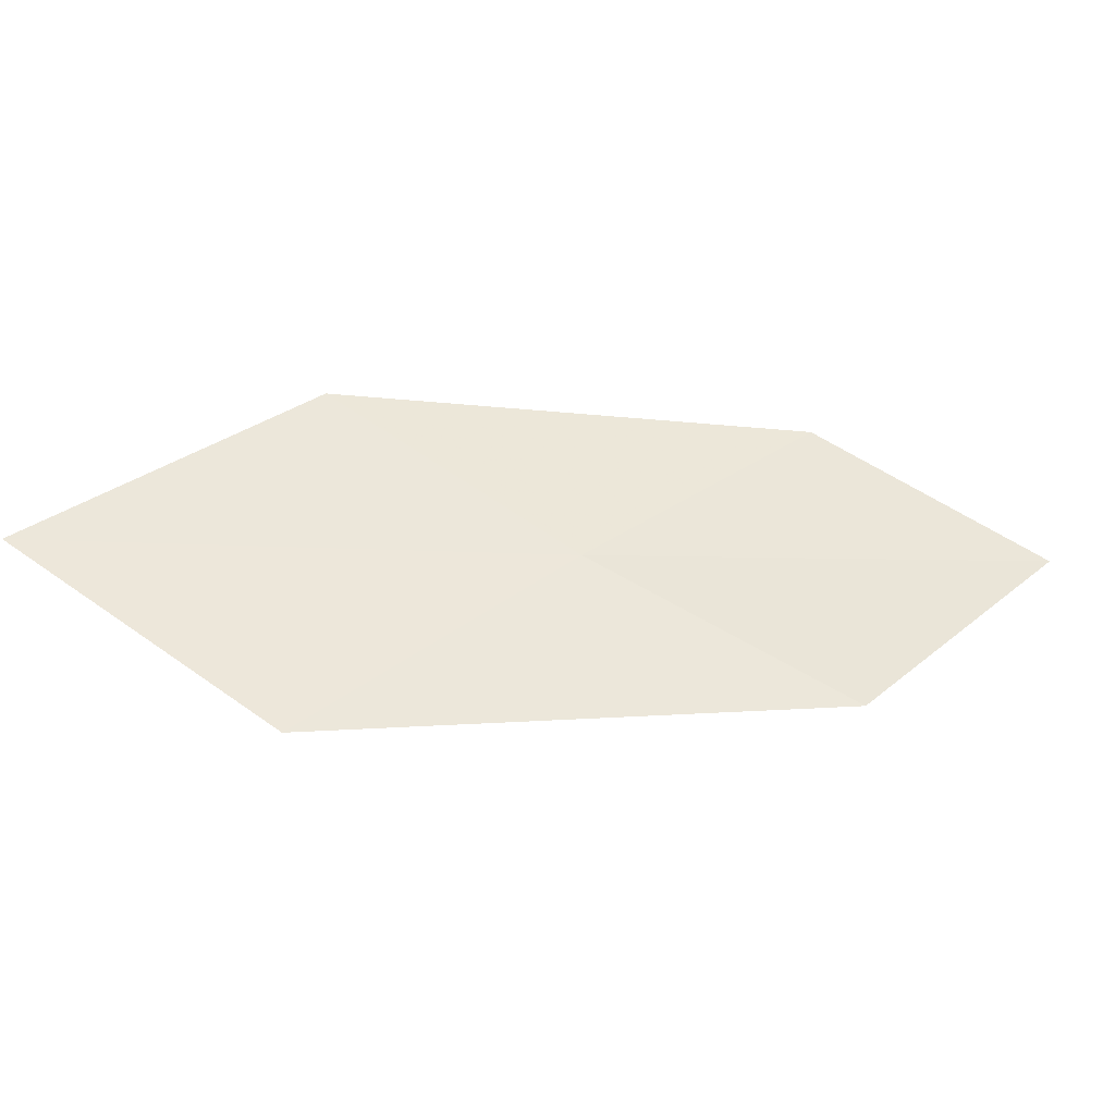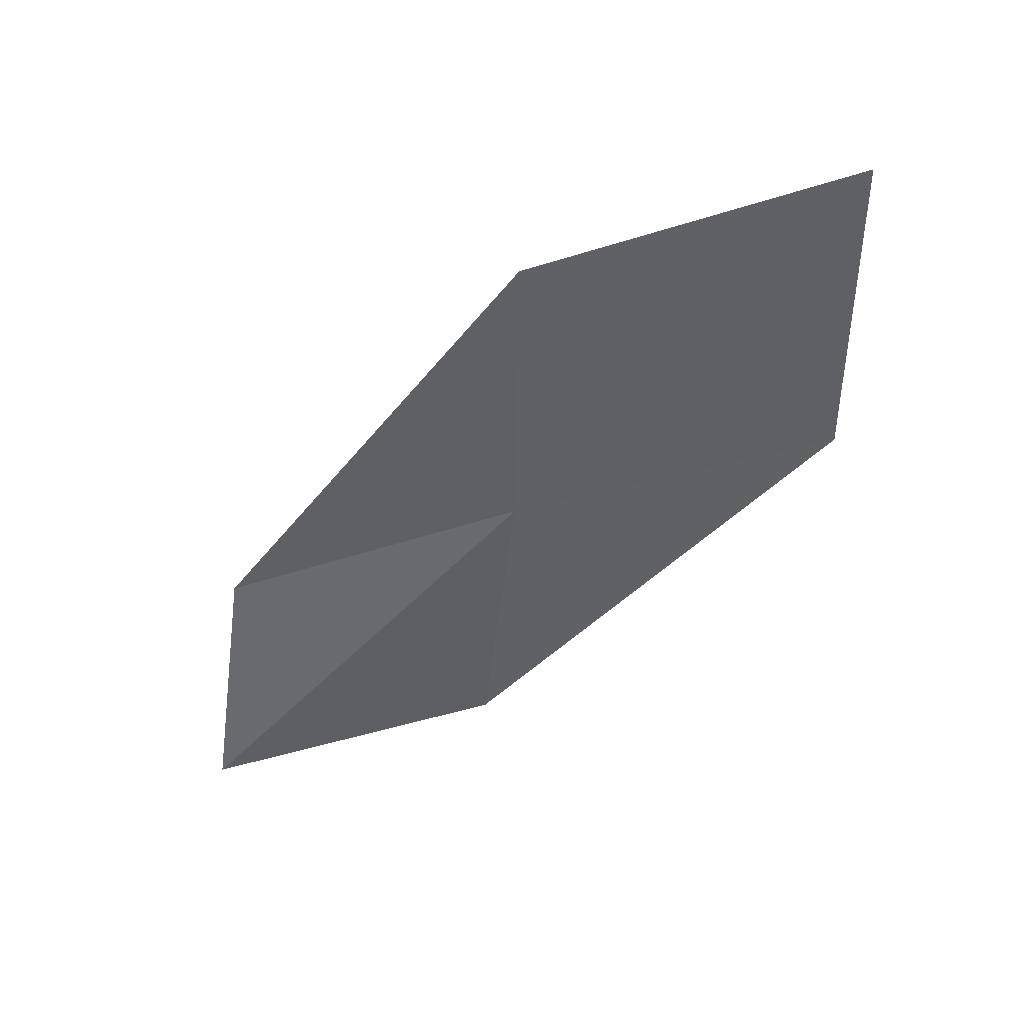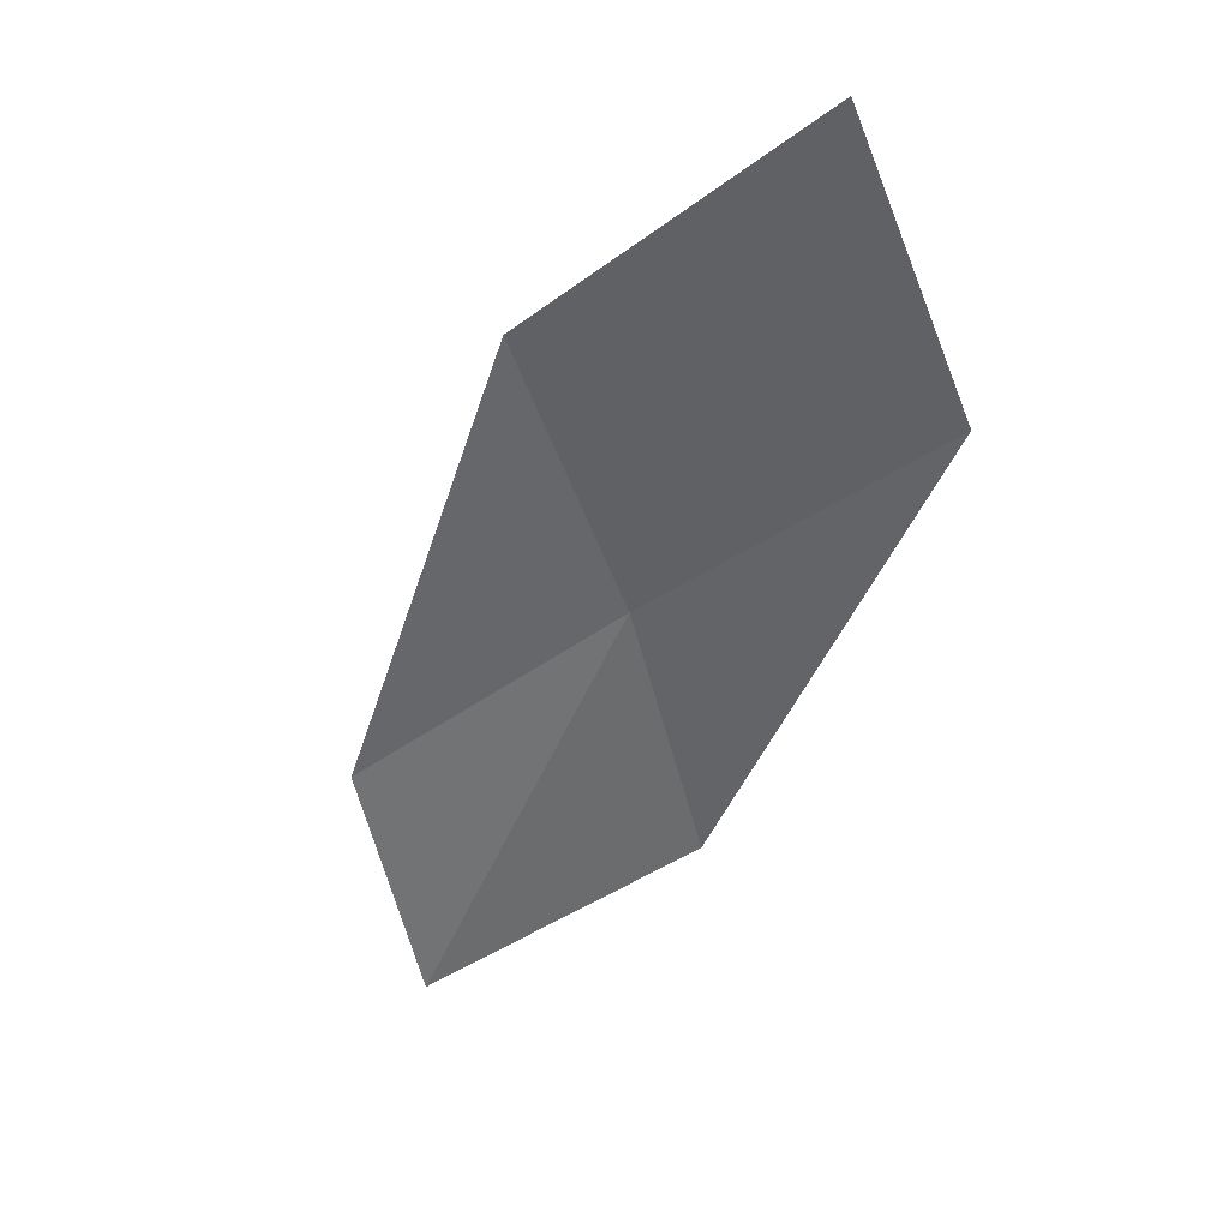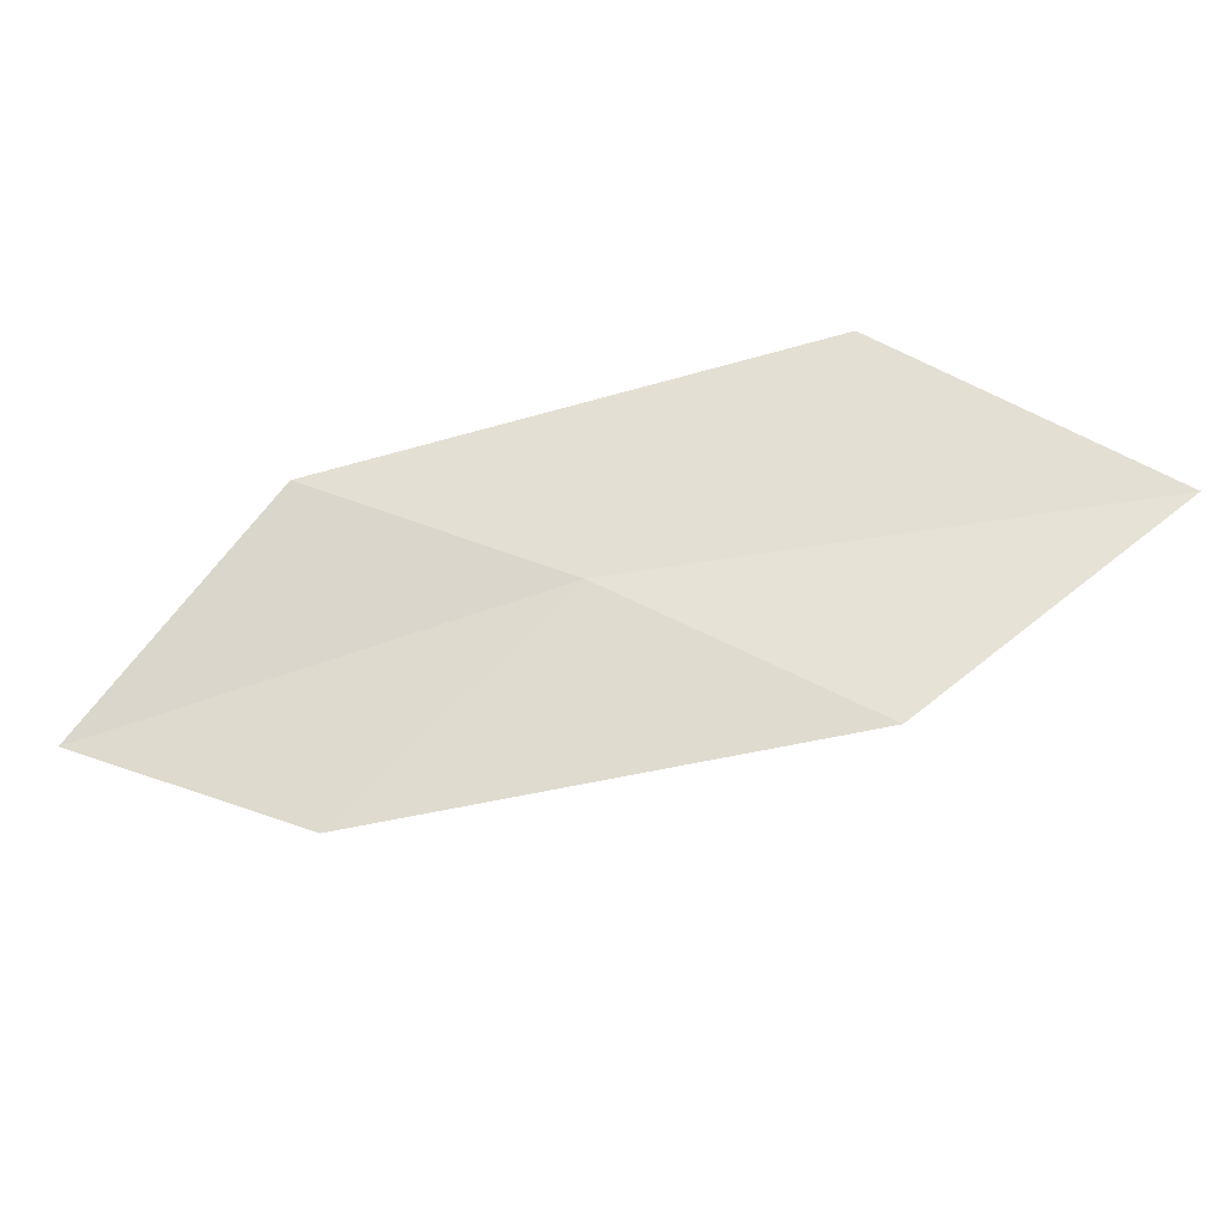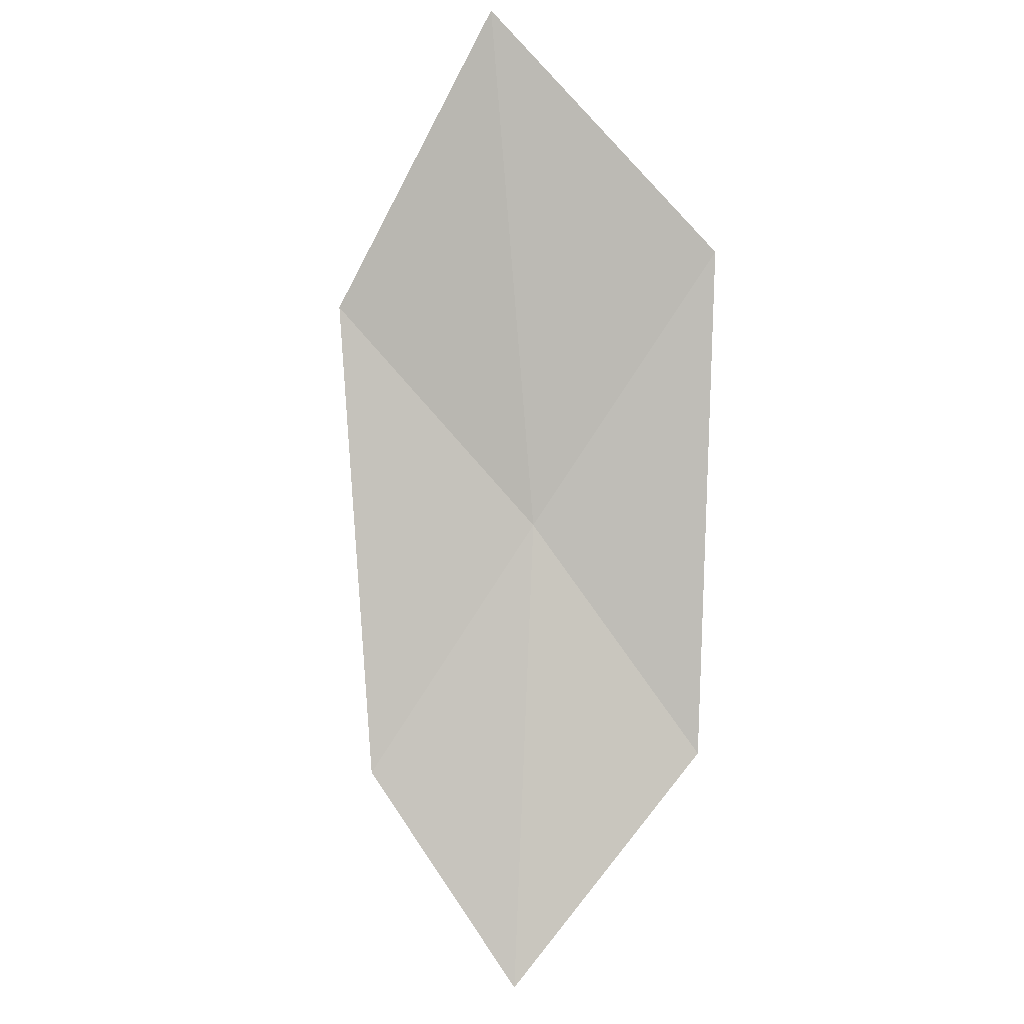
<metadata>
{"format":"obj","ext":"obj","renderer":"f3d","projection":"perspective","resolution":1024,"background":"white","views":[{"elev":50.3,"azim":-42.0,"up":"+Z"},{"elev":-41.3,"azim":-167.8,"up":"+Z"},{"elev":-43.0,"azim":-147.4,"up":"+Z"},{"elev":61.6,"azim":133.9,"up":"+Z"},{"elev":-78.3,"azim":-125.0,"up":"+Z"}]}
</metadata>
<code>
v -12.47 0.3234 17.83
v -12.77 1.624 17.99
v -14.26 1.811 18.04
v -13.97 0.3605 17.96
v -11.12 0.2898 17.63
v -12.05 -0.9022 17.65
v -10.71 -0.8011 17.38
f 1 3 2
f 1 4 3
f 1 2 5
f 1 6 4
f 1 5 7
f 1 7 6

</code>
